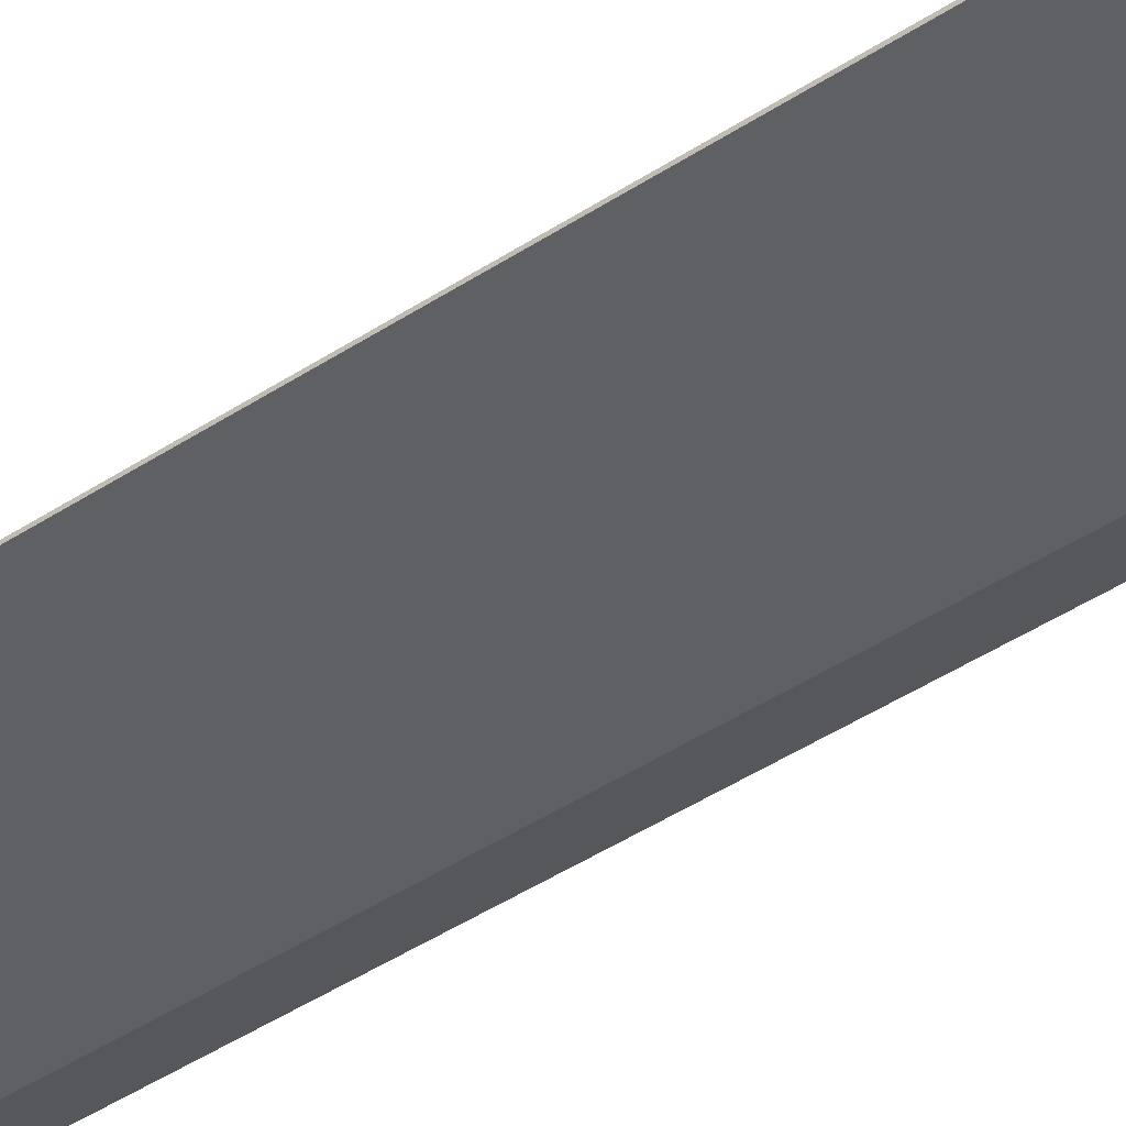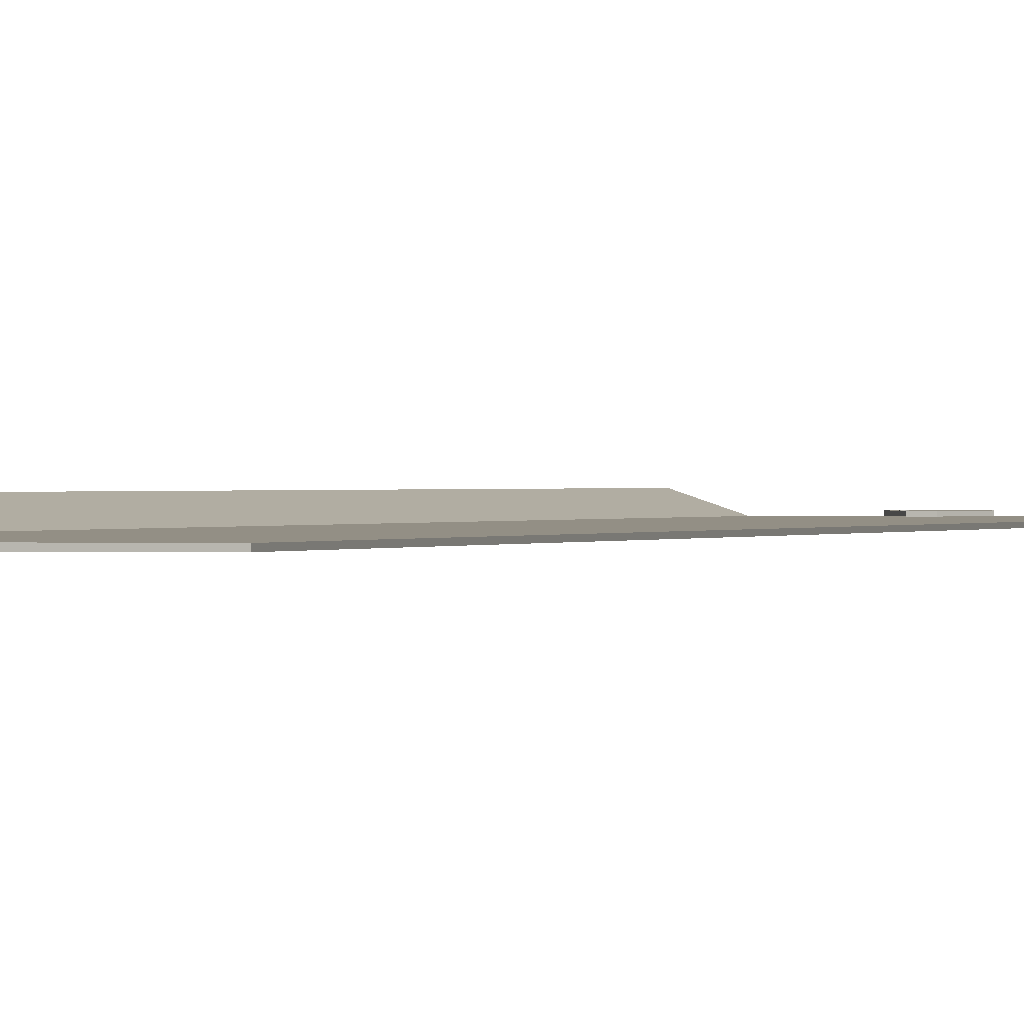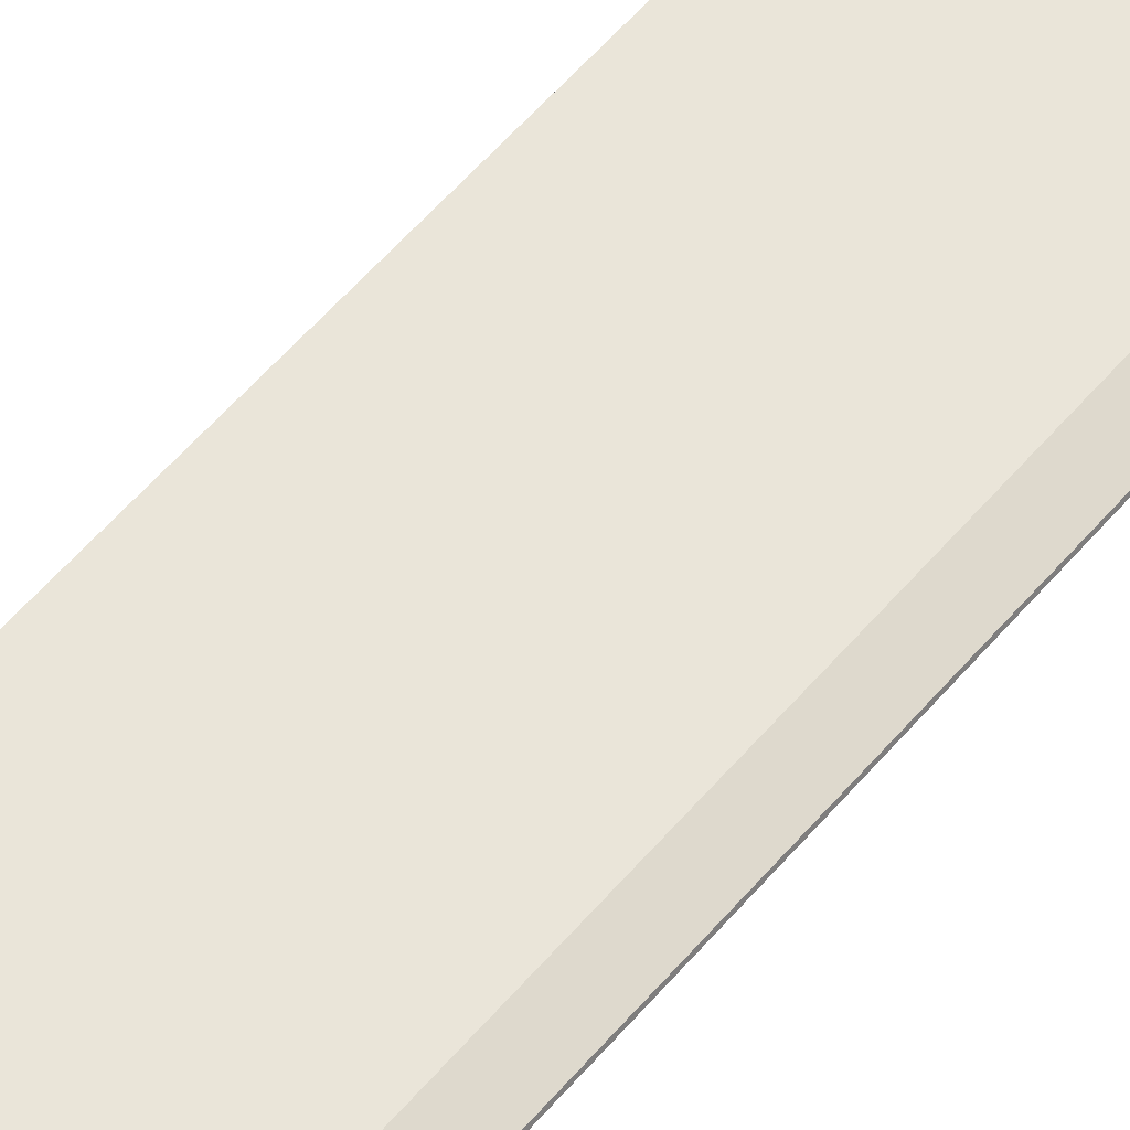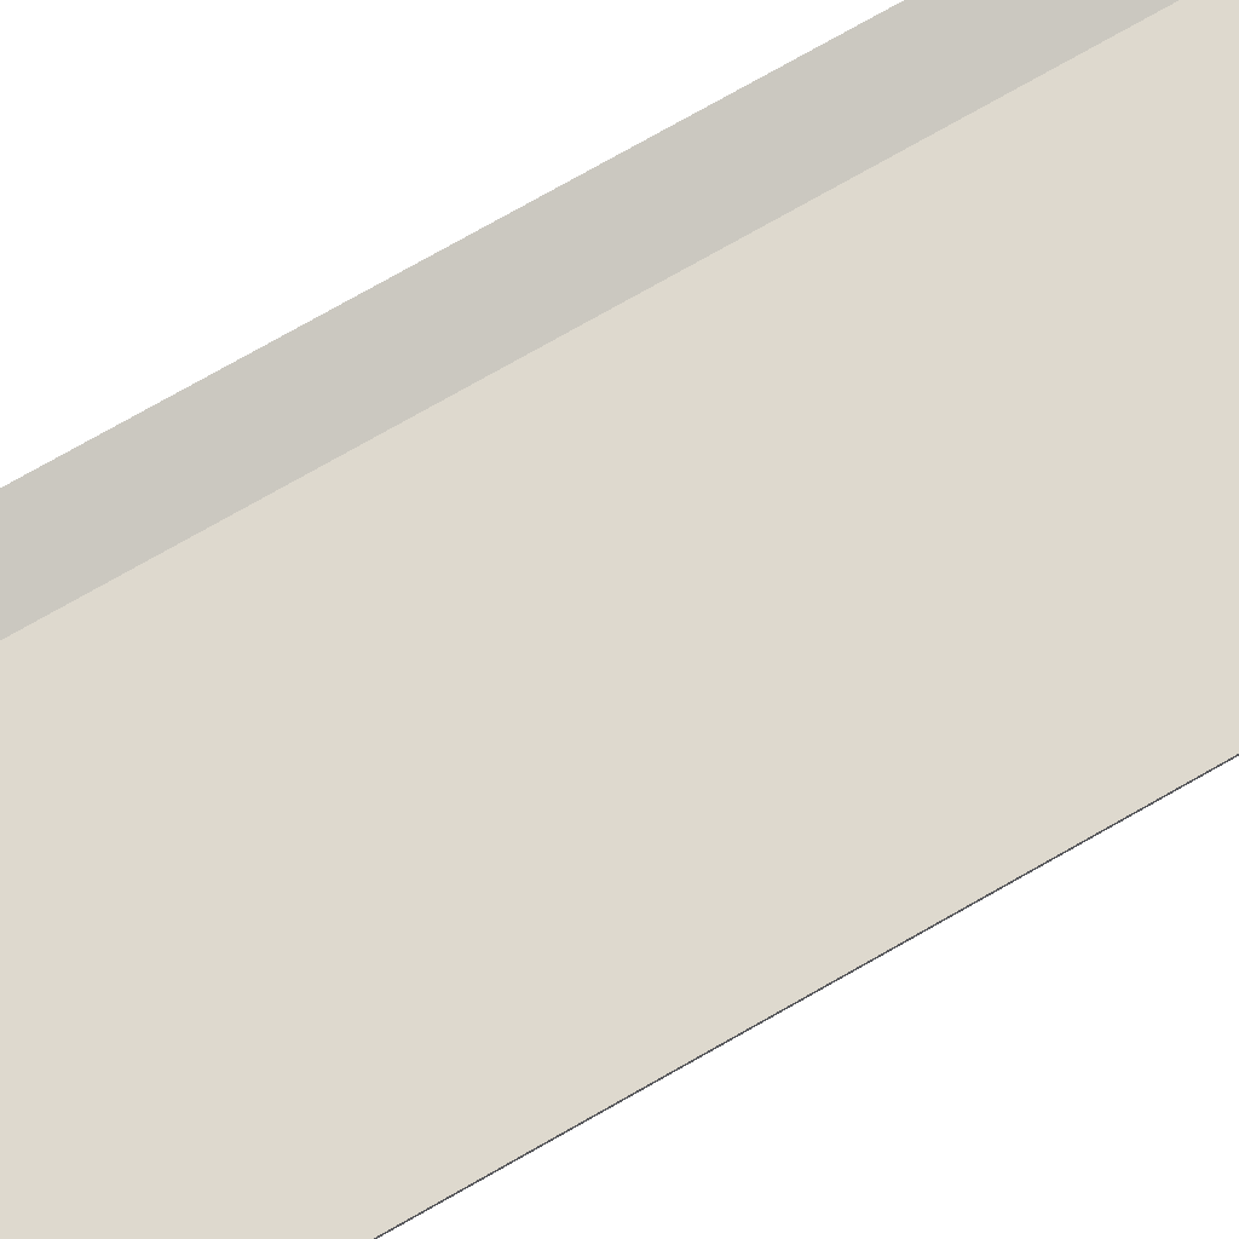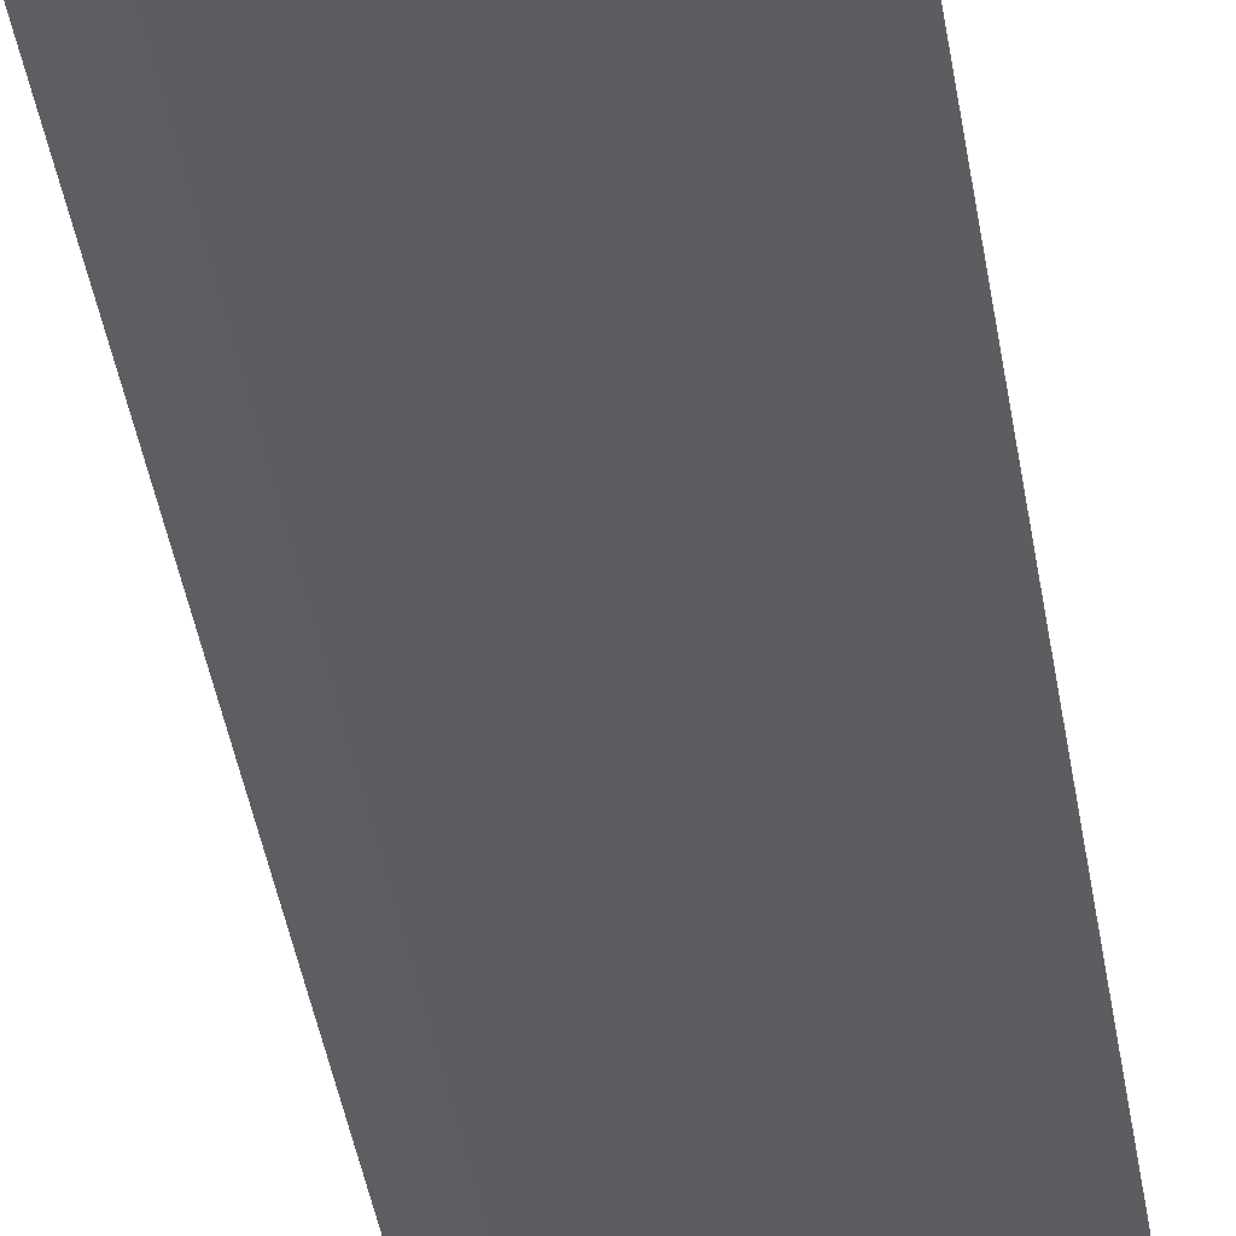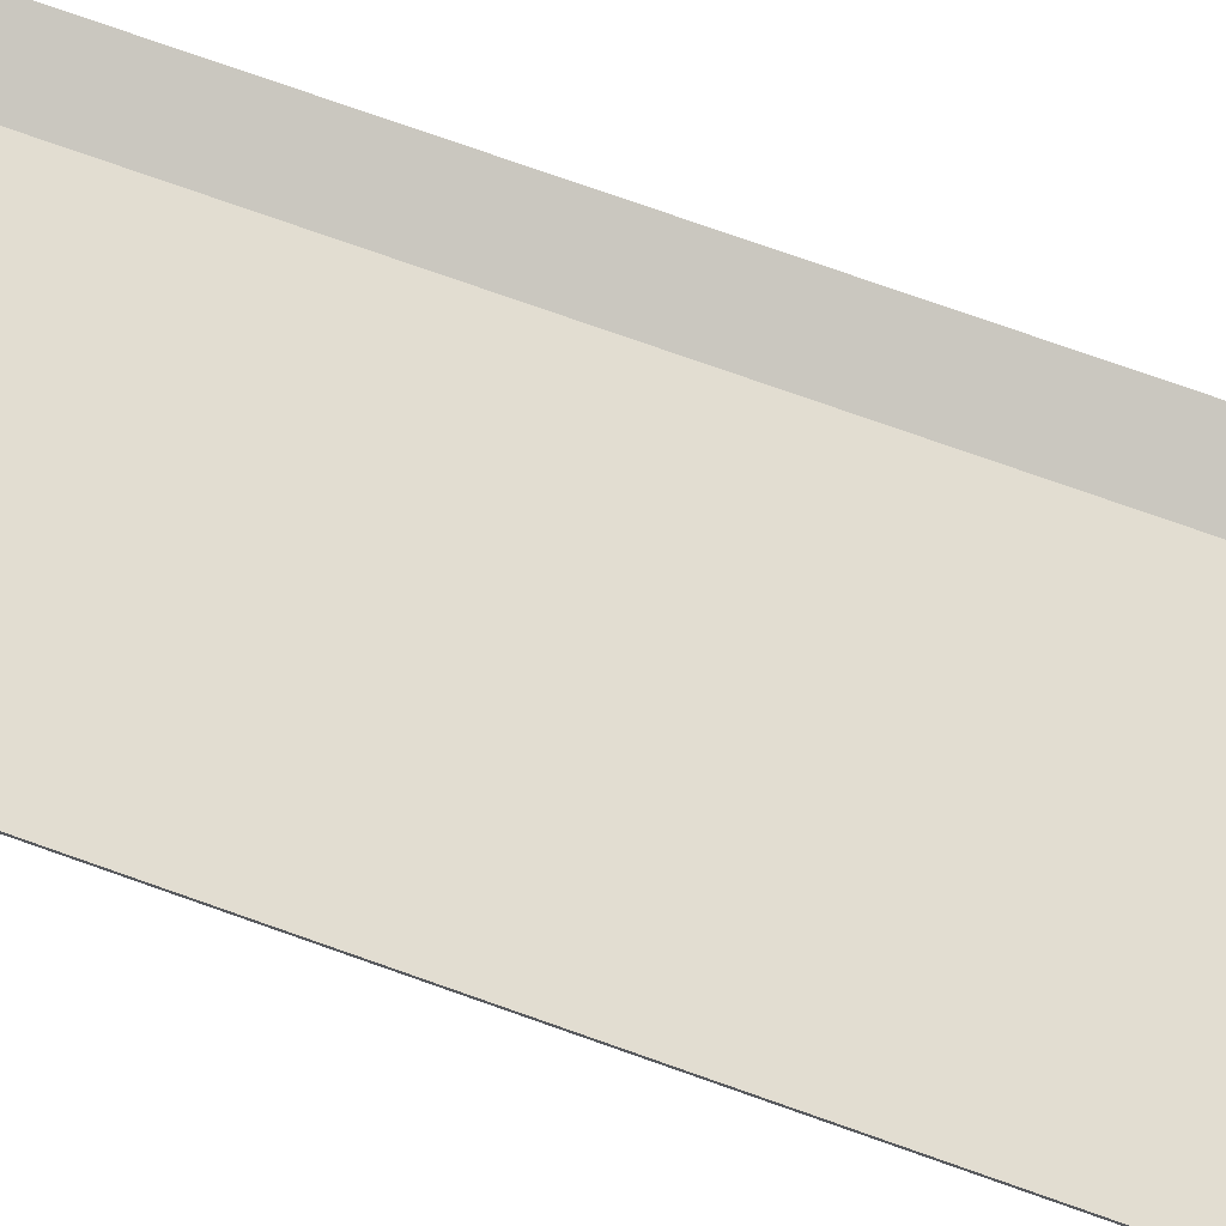
<metadata>
{"format":"obj","ext":"obj","renderer":"f3d","projection":"perspective","resolution":1024,"background":"white","views":[{"elev":-42.6,"azim":-51.5,"up":"+Z"},{"elev":0.3,"azim":-162.5,"up":"+Z"},{"elev":57.8,"azim":40.0,"up":"+Z"},{"elev":71.6,"azim":-120.1,"up":"+Z"},{"elev":-36.7,"azim":-171.9,"up":"+Z"},{"elev":68.5,"azim":-69.8,"up":"+Z"}]}
</metadata>
<code>
v -0.6555 0.2566 0.2005
v -0.5864 0.1615 0.2004
v -0.4746 0.1978 0.2003
v -0.4746 0.3154 0.2003
v -0.5864 0.3517 0.2004
v -0.6555 0.2566 0.1005
v -0.5864 0.3517 0.1004
v -0.4746 0.3154 0.1003
v -0.4746 0.1978 0.1003
v -0.5864 0.1615 0.1004
v -0.6555 0.2566 0.2005
v -0.6555 0.2566 0.1005
v -0.09985 1.002 0.2001
v -0.03076 0.9071 0.2
v 0.08105 0.9435 0.1999
v 0.08105 1.061 0.1999
v -0.03076 1.097 0.2
v -0.09993 1.002 0.1001
v -0.03083 1.097 0.1
v 0.08097 1.061 0.09994
v 0.08097 0.9435 0.09994
v -0.03083 0.9071 0.1
v -0.09985 1.002 0.2001
v -0.09993 1.002 0.1001
v 0.4557 0.2566 0.1997
v 0.5248 0.1615 0.1996
v 0.6367 0.1978 0.1995
v 0.6367 0.3154 0.1995
v 0.5248 0.3517 0.1996
v 0.4557 0.2566 0.09967
v 0.5248 0.3517 0.09962
v 0.6366 0.3154 0.09954
v 0.6366 0.1978 0.09954
v 0.5248 0.1615 0.09962
v 0.4557 0.2566 0.1997
v 0.4557 0.2566 0.09967
v -0.2731 1.259 0.1002
v -0.9999 0 0.1007
v -0.9999 0 0.2007
v -0.2731 1.259 0.2002
v 0.2733 1.259 0.0998
v -0.2731 1.259 0.1002
v -0.2731 1.259 0.2002
v 0.2734 1.259 0.1998
v 1 0 0.09927
v 0.2733 1.259 0.0998
v 0.2734 1.259 0.1998
v 1 0 0.1993
v 0.4557 0.2566 0.1997
v 0.5248 0.3517 0.1996
v 0.6367 0.3154 0.1995
v 0.6367 0.1978 0.1995
v 0.5248 0.1615 0.1996
v -0.09985 1.002 0.2001
v -0.03076 1.097 0.2
v 0.08105 1.061 0.1999
v 0.08105 0.9435 0.1999
v -0.03076 0.9071 0.2
v -0.6555 0.2566 0.2005
v -0.5864 0.3517 0.2004
v -0.4746 0.3154 0.2003
v -0.4746 0.1978 0.2003
v -0.5864 0.1615 0.2004
v -0.9999 0 0.2007
v 1 0 0.1993
v 0.2734 1.259 0.1998
v -0.2731 1.259 0.2002
v 0.4557 0.2566 0.09967
v 0.5248 0.1615 0.09962
v 0.6366 0.1978 0.09954
v 0.6366 0.3154 0.09954
v 0.5248 0.3517 0.09962
v -0.09993 1.002 0.1001
v -0.03083 0.9071 0.1
v 0.08097 0.9435 0.09994
v 0.08097 1.061 0.09994
v -0.03083 1.097 0.1
v -0.6555 0.2566 0.1005
v -0.5864 0.1615 0.1004
v -0.4746 0.1978 0.1003
v -0.4746 0.3154 0.1003
v -0.5864 0.3517 0.1004
v -5 0 0.006186
v -5 0 0.1036
v -5 50 0.1036
v -5 50 0.006186
v 3.5 0 0
v -5 0 0.006186
v -5 50 0.006186
v 3.5 50 0
v 5 0 0.5
v 3.5 0 0
v 3.5 50 0
v 5 50 0.5
v 4.968 0 0.5949
v 5 0 0.5
v 5 50 0.5
v 4.968 50 0.5949
v 3.476 0 0.09747
v 4.968 0 0.5949
v 4.968 50 0.5949
v 3.476 50 0.09747
v 0.2733 1.259 0.0998
v 1 0 0.09927
v 3.476 0 0.09747
v 3.476 50 0.09747
v -5 50 0.1036
v -5 0 0.1036
v -0.9999 0 0.1007
v -0.2731 1.259 0.1002
v -5 50 0.1036
v 3.476 50 0.09747
v 4.968 50 0.5949
v 5 50 0.5
v 3.5 50 0
v -5 50 0.006186
v -0.9999 0 0.1007
v -5 0 0.1036
v -5 0 0.006186
v 3.5 0 0
v 5 0 0.5
v 4.968 0 0.5949
v 3.476 0 0.09747
v 1 0 0.09927
v 1 0 0.1993
v -0.9999 0 0.2007
g 4d6a9552-e348-11ea-8624-54bf646e7e1f
f 2 10 1
f 1 10 12
f 11 6 5
f 5 6 7
f 5 7 4
f 4 7 8
f 4 8 3
f 3 8 9
f 3 9 2
f 2 9 10
g 4d6c4314-e348-11ea-9a2d-54bf646e7e1f
f 14 22 13
f 13 22 24
f 23 18 17
f 17 18 19
f 17 19 16
f 16 19 20
f 16 20 15
f 15 20 21
f 15 21 14
f 14 21 22
g 4d6dc9de-e348-11ea-a2fc-54bf646e7e1f
f 26 34 25
f 25 34 36
f 35 30 29
f 29 30 31
f 29 31 28
f 28 31 32
f 28 32 27
f 27 32 33
f 27 33 26
f 26 33 34
g 4d6f298c-e348-11ea-8e48-54bf646e7e1f
f 37 38 40
f 40 38 39
g 4d70b04a-e348-11ea-85fb-54bf646e7e1f
f 41 42 44
f 44 42 43
g 4d720fc0-e348-11ea-a3ed-54bf646e7e1f
f 45 46 48
f 48 46 47
g 4d762e64-e348-11ea-8c1c-54bf646e7e1f
f 50 58 49
f 49 58 61
f 49 61 62
f 51 66 50
f 50 66 57
f 50 57 58
f 66 51 65
f 65 51 52
f 65 52 53
f 49 62 53
f 53 62 63
f 53 63 64
f 64 63 59
f 64 59 60
f 55 67 54
f 54 67 60
f 54 60 58
f 58 60 61
f 67 55 66
f 66 55 56
f 66 56 57
f 64 65 53
f 67 64 60
g 4d77dc52-e348-11ea-889f-54bf646e7e1f
f 69 70 68
f 68 70 71
f 68 71 72
g 4d7962f6-e348-11ea-bf3a-54bf646e7e1f
f 74 75 73
f 73 75 76
f 73 76 77
g 4d7b10ac-e348-11ea-8f39-54bf646e7e1f
f 79 80 78
f 78 80 81
f 78 81 82
g 4ca85458-e348-11ea-88d2-54bf646e7e1f
f 83 84 86
f 86 84 85
g 4ca965b6-e348-11ea-ad05-54bf646e7e1f
f 87 88 90
f 90 88 89
g 4caa7734-e348-11ea-9b7c-54bf646e7e1f
f 91 92 94
f 94 92 93
g 4cab889e-e348-11ea-bfef-54bf646e7e1f
f 95 96 98
f 98 96 97
g 4cac9a1a-e348-11ea-949b-54bf646e7e1f
f 99 100 102
f 102 100 101
g 4cadab92-e348-11ea-a7d8-54bf646e7e1f
f 110 103 106
f 106 103 104
f 106 104 105
f 106 107 110
f 110 107 109
f 109 107 108
g 4caee434-e348-11ea-8c62-54bf646e7e1f
f 111 112 116
f 116 112 115
f 115 112 114
f 114 112 113
g 4caff59e-e348-11ea-8cd0-54bf646e7e1f
f 118 119 117
f 117 119 120
f 117 120 124
f 124 120 123
f 123 120 121
f 123 121 122
f 124 125 117
f 117 125 126

</code>
